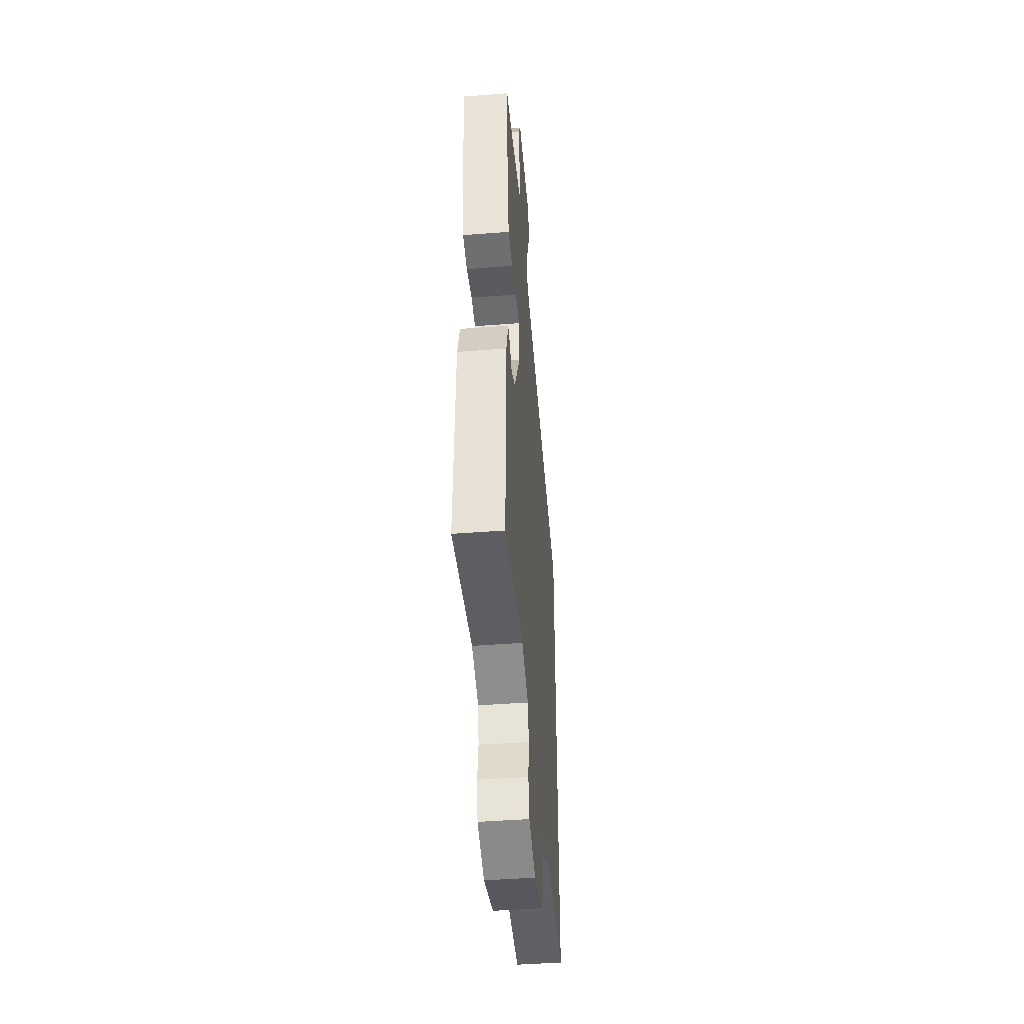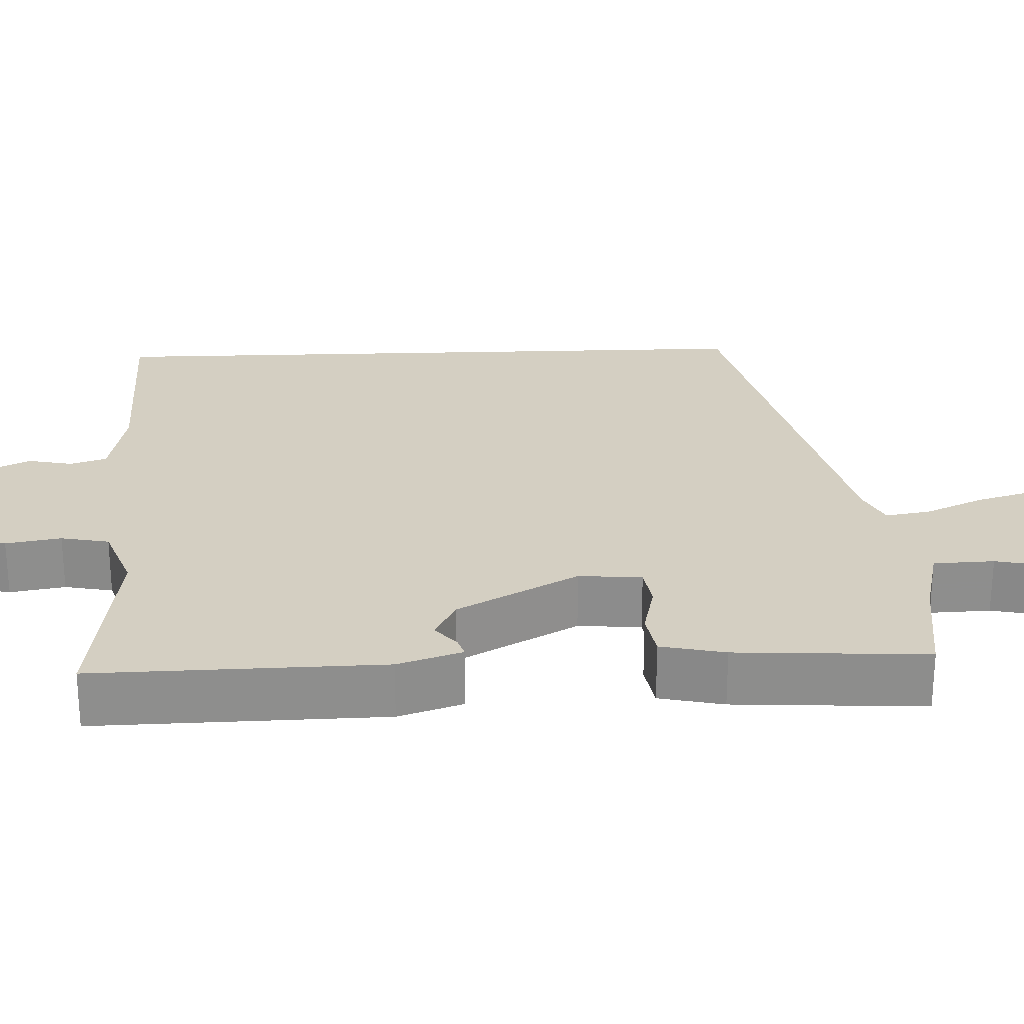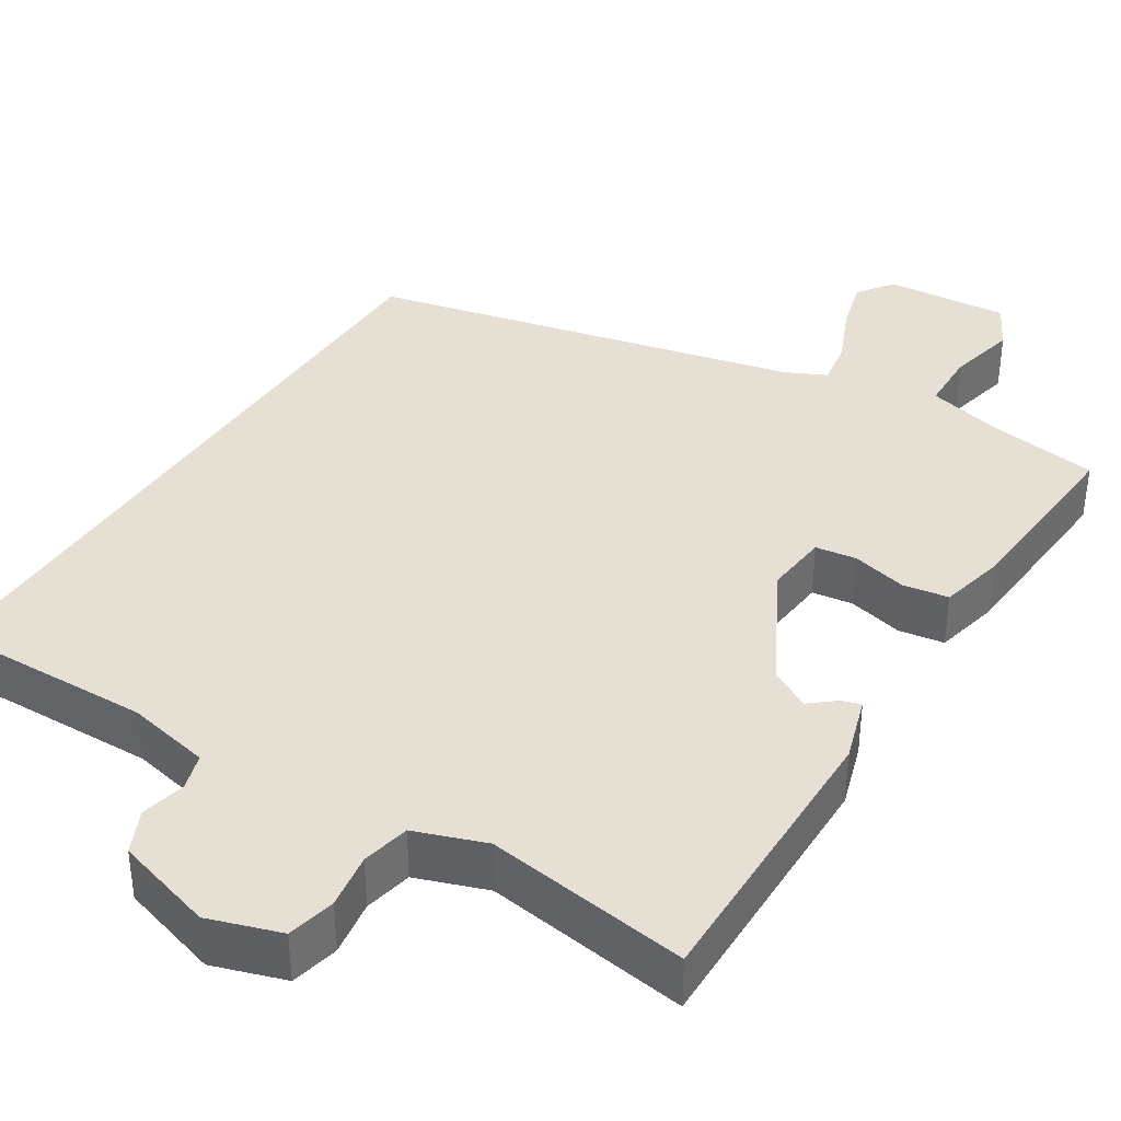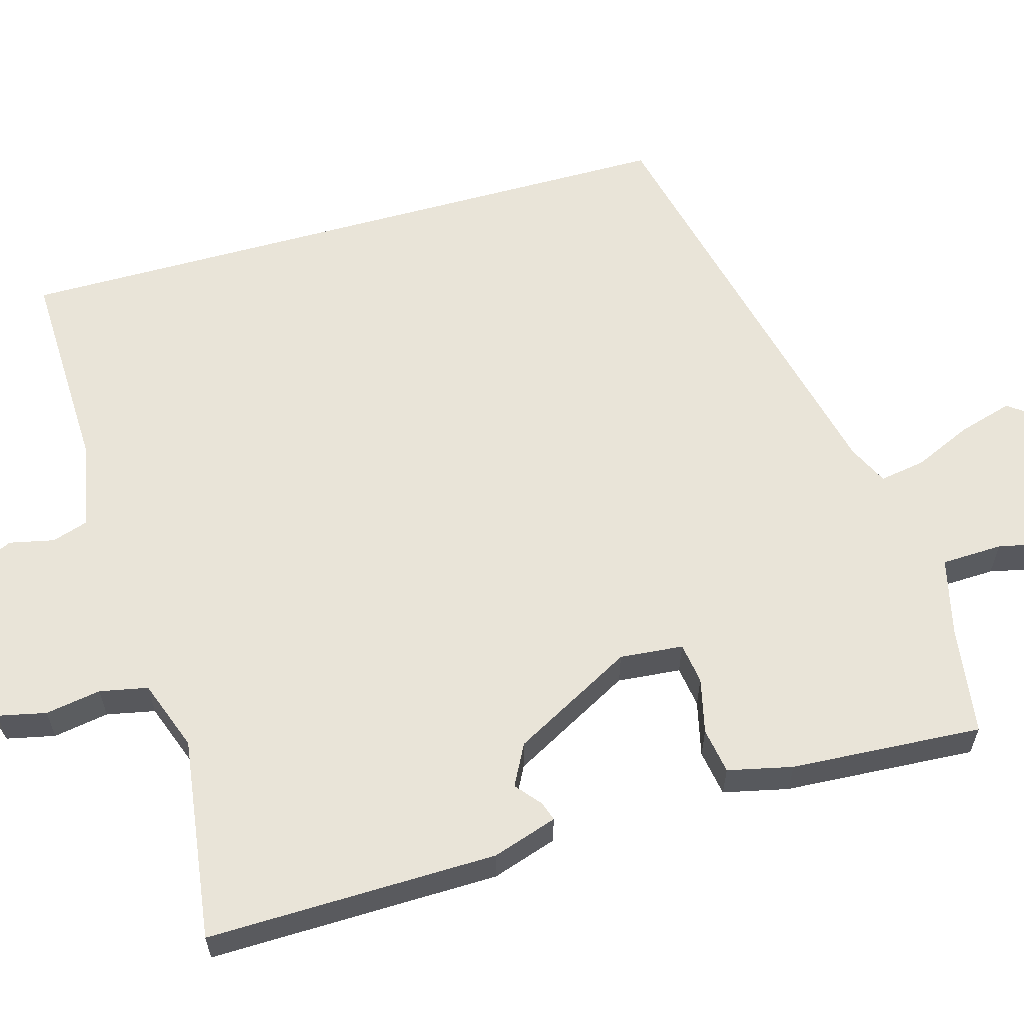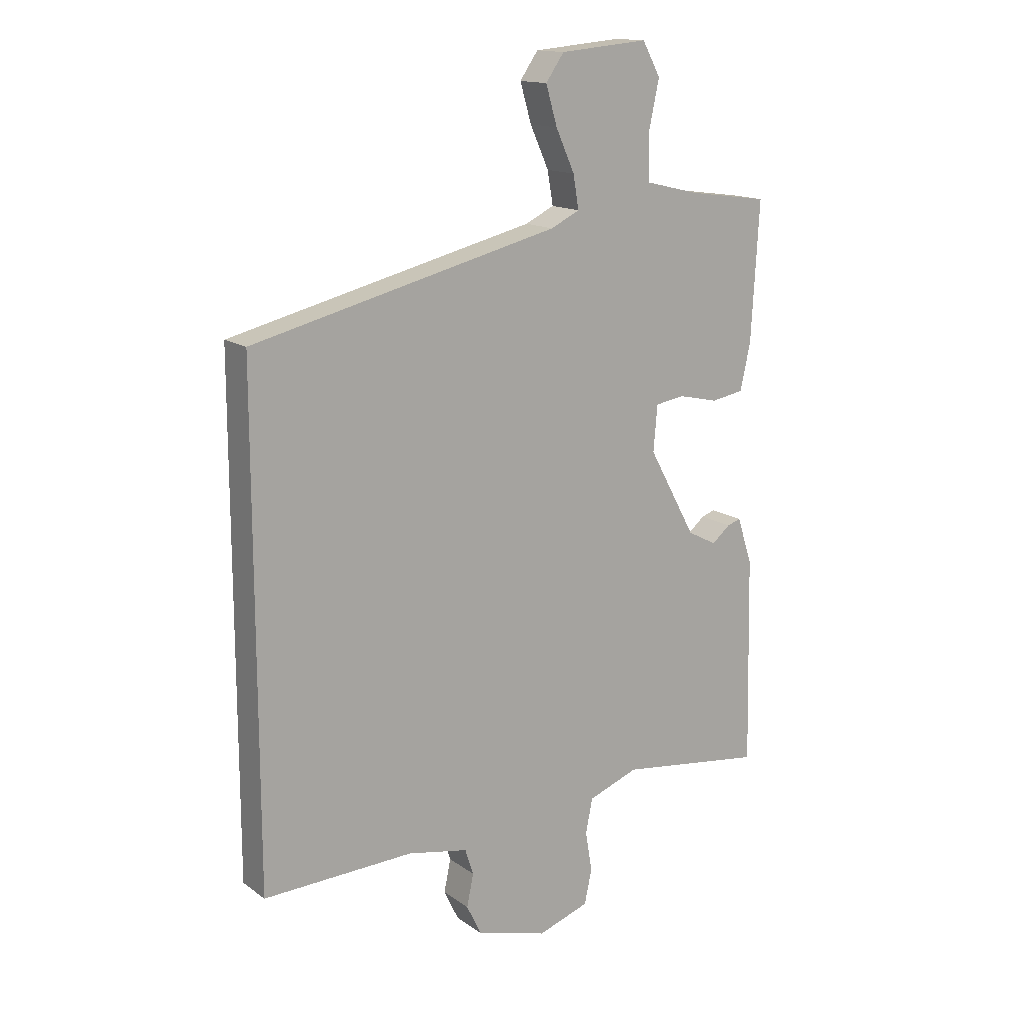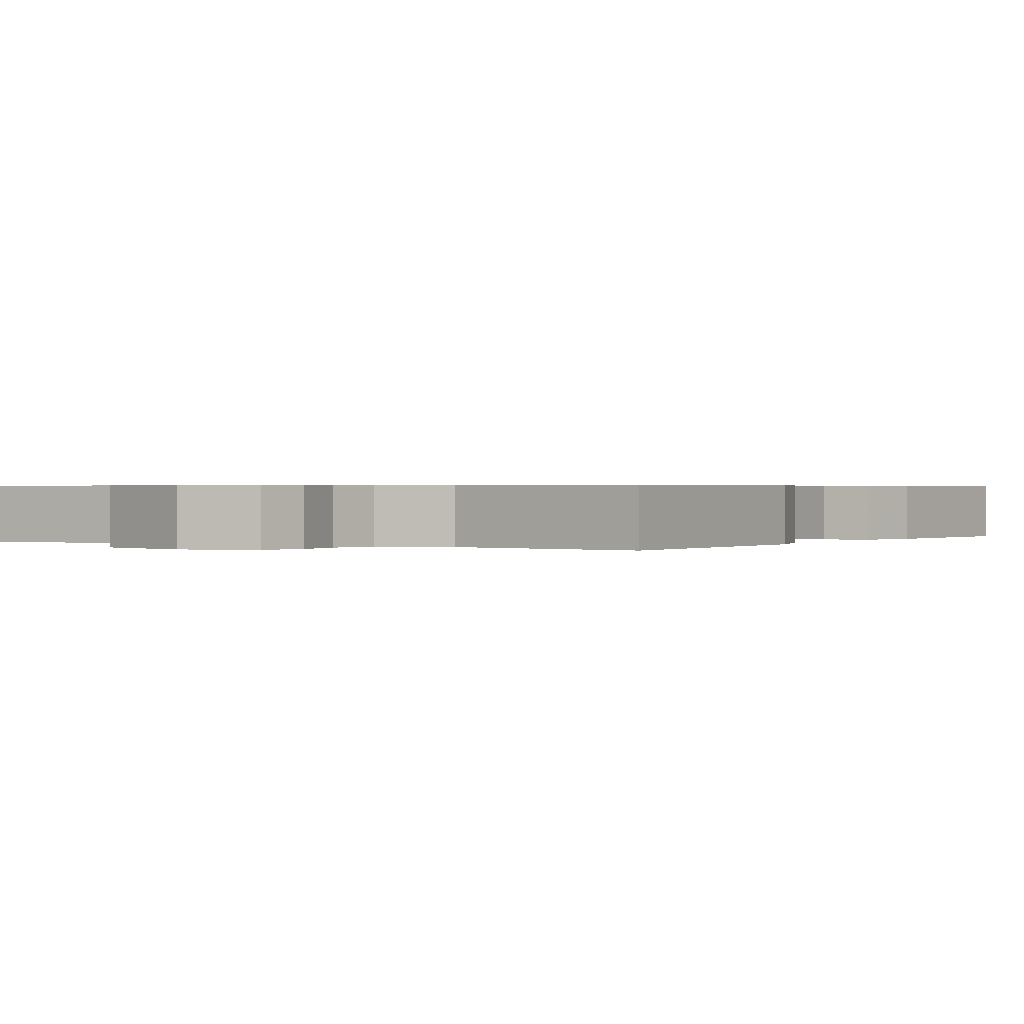
<metadata>
{"format":"obj","ext":"obj","renderer":"f3d","projection":"perspective","resolution":1024,"background":"white","views":[{"elev":-44.9,"azim":-84.9,"up":"+Z"},{"elev":25.4,"azim":-92.2,"up":"+Y"},{"elev":38.0,"azim":-147.0,"up":"+Y"},{"elev":60.6,"azim":-105.6,"up":"+Y"},{"elev":14.9,"azim":145.6,"up":"+Z"},{"elev":0.5,"azim":-147.8,"up":"+Y"}]}
</metadata>
<code>
v 0.5 0.07 0.35
v 0.5 0.07 -0.517
v 0.235 0.07 -0.508
v 0.128 0.07 -0.529
v 0.113 0.07 -0.575
v 0.125 0.07 -0.632
v 0.099 0.07 -0.686
v -0.027 0.07 -0.722
v -0.118 0.07 -0.691
v -0.131 0.07 -0.63
v -0.119 0.07 -0.56
v -0.131 0.07 -0.499
v -0.22 0.07 -0.466
v -0.478 0.07 -0.5
v -0.47 0.07 -0.133
v -0.443 0.07 -0.051
v -0.419 0.07 -0.059
v -0.387 0.07 -0.086
v -0.335 0.07 -0.059
v -0.251 0.07 0.094
v -0.258 0.07 0.174
v -0.31 0.07 0.182
v -0.38 0.07 0.166
v -0.438 0.07 0.176
v -0.456 0.07 0.258
v -0.47 0.07 0.5
v -0.33 0.07 0.519
v -0.233 0.07 0.542
v -0.23 0.07 0.619
v -0.249 0.07 0.708
v -0.217 0.07 0.766
v -0.061 0.07 0.752
v -0.029 0.07 0.706
v -0.049 0.07 0.638
v -0.082 0.07 0.565
v -0.092 0.07 0.507
v -0.041 0.07 0.482
v 0.5 0 0.35
v 0.5 0 -0.517
v 0.235 0 -0.508
v 0.128 0 -0.529
v 0.113 0 -0.575
v 0.125 0 -0.632
v 0.099 0 -0.686
v -0.027 0 -0.722
v -0.118 0 -0.691
v -0.131 0 -0.63
v -0.119 0 -0.56
v -0.131 0 -0.499
v -0.22 0 -0.466
v -0.478 0 -0.5
v -0.47 0 -0.133
v -0.443 0 -0.051
v -0.419 0 -0.059
v -0.387 0 -0.086
v -0.335 0 -0.059
v -0.251 0 0.094
v -0.258 0 0.174
v -0.31 0 0.182
v -0.38 0 0.166
v -0.438 0 0.176
v -0.456 0 0.258
v -0.47 0 0.5
v -0.33 0 0.519
v -0.233 0 0.542
v -0.23 0 0.619
v -0.249 0 0.708
v -0.217 0 0.766
v -0.061 0 0.752
v -0.029 0 0.706
v -0.049 0 0.638
v -0.082 0 0.565
v -0.092 0 0.507
v -0.041 0 0.482
f 33 34 35
f 32 33 35
f 31 32 35
f 30 31 35
f 29 30 35
f 28 29 35 36
f 27 28 36 37
f 26 27 37
f 25 26 37
f 24 25 37
f 23 24 37
f 22 23 37
f 16 17 18
f 15 16 18
f 14 15 18
f 13 14 18
f 12 13 18 19
f 9 10 11
f 8 9 11
f 7 8 11
f 6 7 11
f 5 6 11
f 4 5 11 12
f 12 19 20
f 4 12 20
f 3 4 20
f 21 22 37 1
f 3 20 21
f 2 3 21
f 1 2 21
f 72 71 70
f 72 70 69
f 72 69 68
f 72 68 67
f 72 67 66
f 73 72 66 65
f 74 73 65 64
f 74 64 63
f 74 63 62
f 74 62 61
f 74 61 60
f 74 60 59
f 55 54 53
f 55 53 52
f 55 52 51
f 55 51 50
f 56 55 50 49
f 48 47 46
f 48 46 45
f 48 45 44
f 48 44 43
f 48 43 42
f 49 48 42 41
f 57 56 49
f 57 49 41
f 57 41 40
f 38 74 59 58
f 58 57 40
f 58 40 39
f 58 39 38
f 1 38 39 2
f 2 39 40 3
f 3 40 41 4
f 4 41 42 5
f 5 42 43 6
f 6 43 44 7
f 7 44 45 8
f 8 45 46 9
f 9 46 47 10
f 10 47 48 11
f 11 48 49 12
f 12 49 50 13
f 13 50 51 14
f 14 51 52 15
f 15 52 53 16
f 16 53 54 17
f 17 54 55 18
f 18 55 56 19
f 19 56 57 20
f 20 57 58 21
f 21 58 59 22
f 22 59 60 23
f 23 60 61 24
f 24 61 62 25
f 25 62 63 26
f 26 63 64 27
f 27 64 65 28
f 28 65 66 29
f 29 66 67 30
f 30 67 68 31
f 31 68 69 32
f 32 69 70 33
f 33 70 71 34
f 34 71 72 35
f 35 72 73 36
f 36 73 74 37
f 37 74 38 1

</code>
